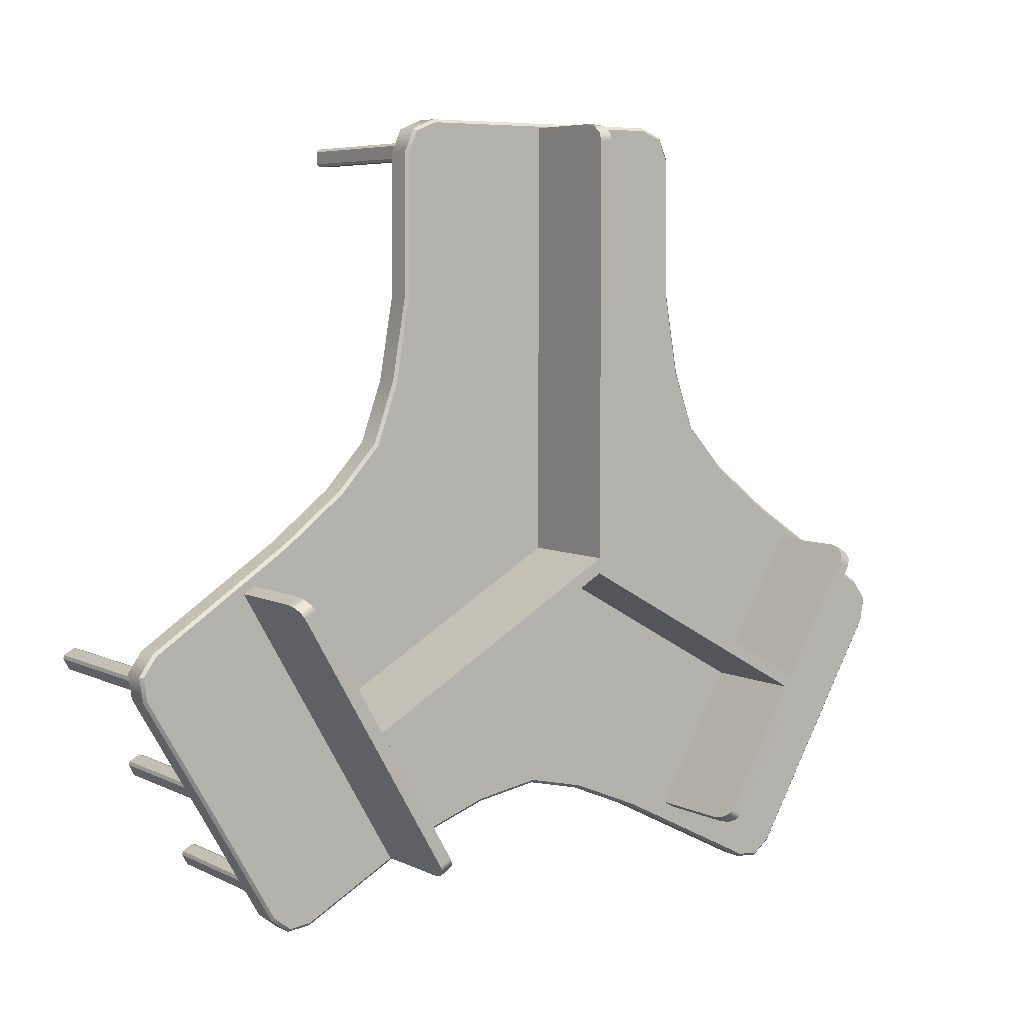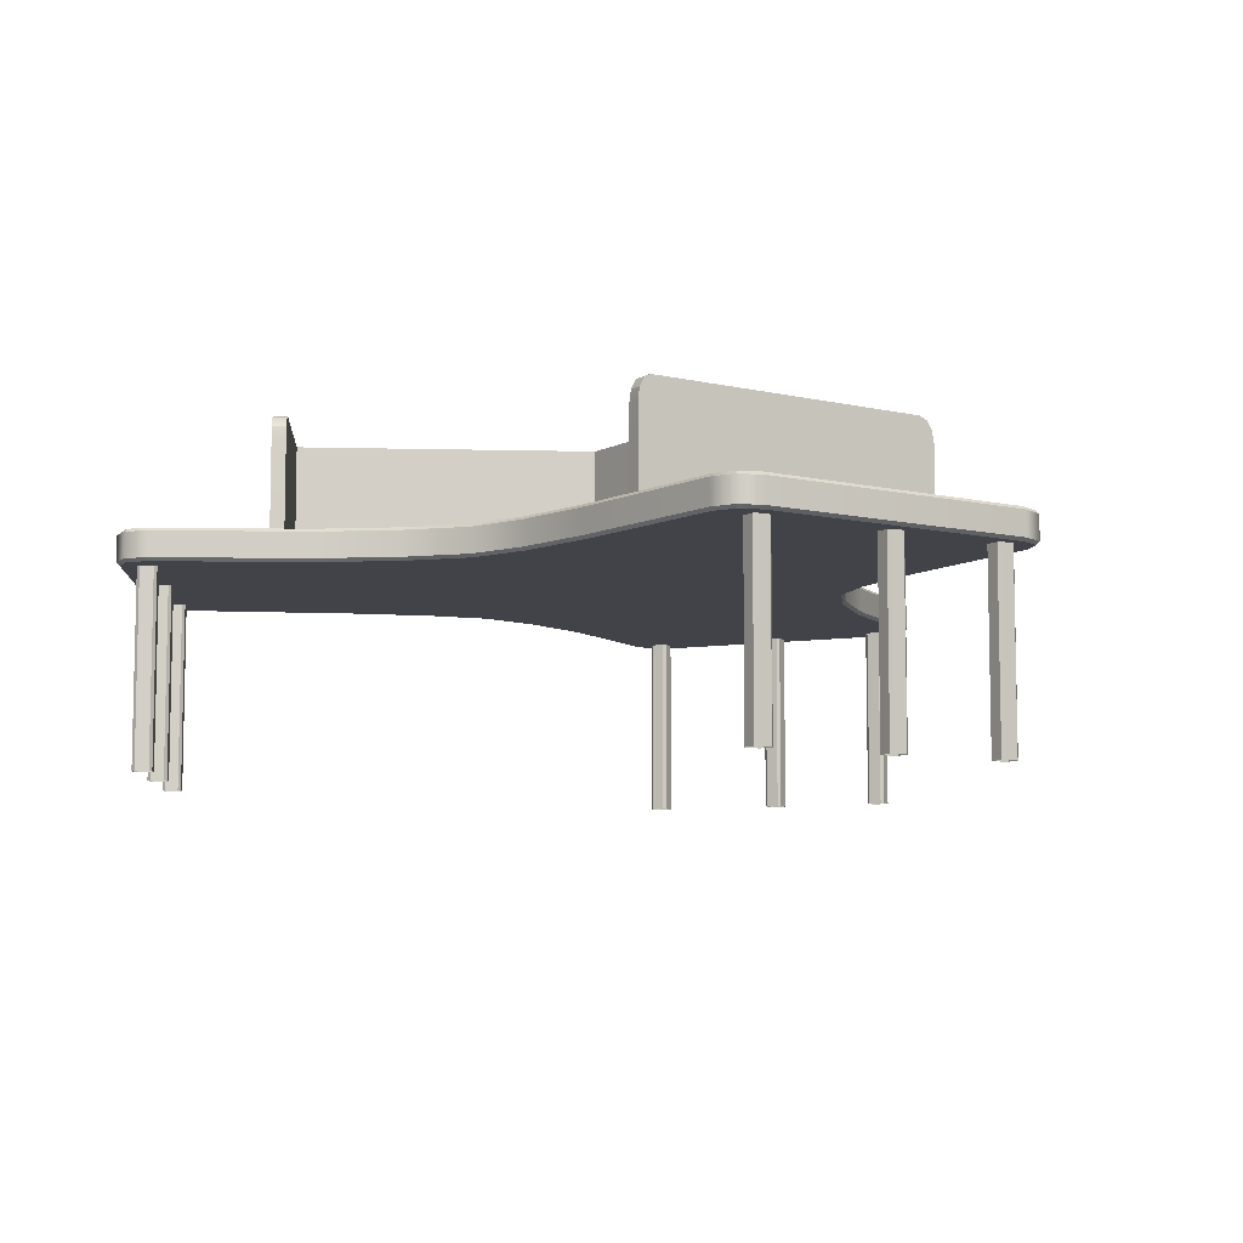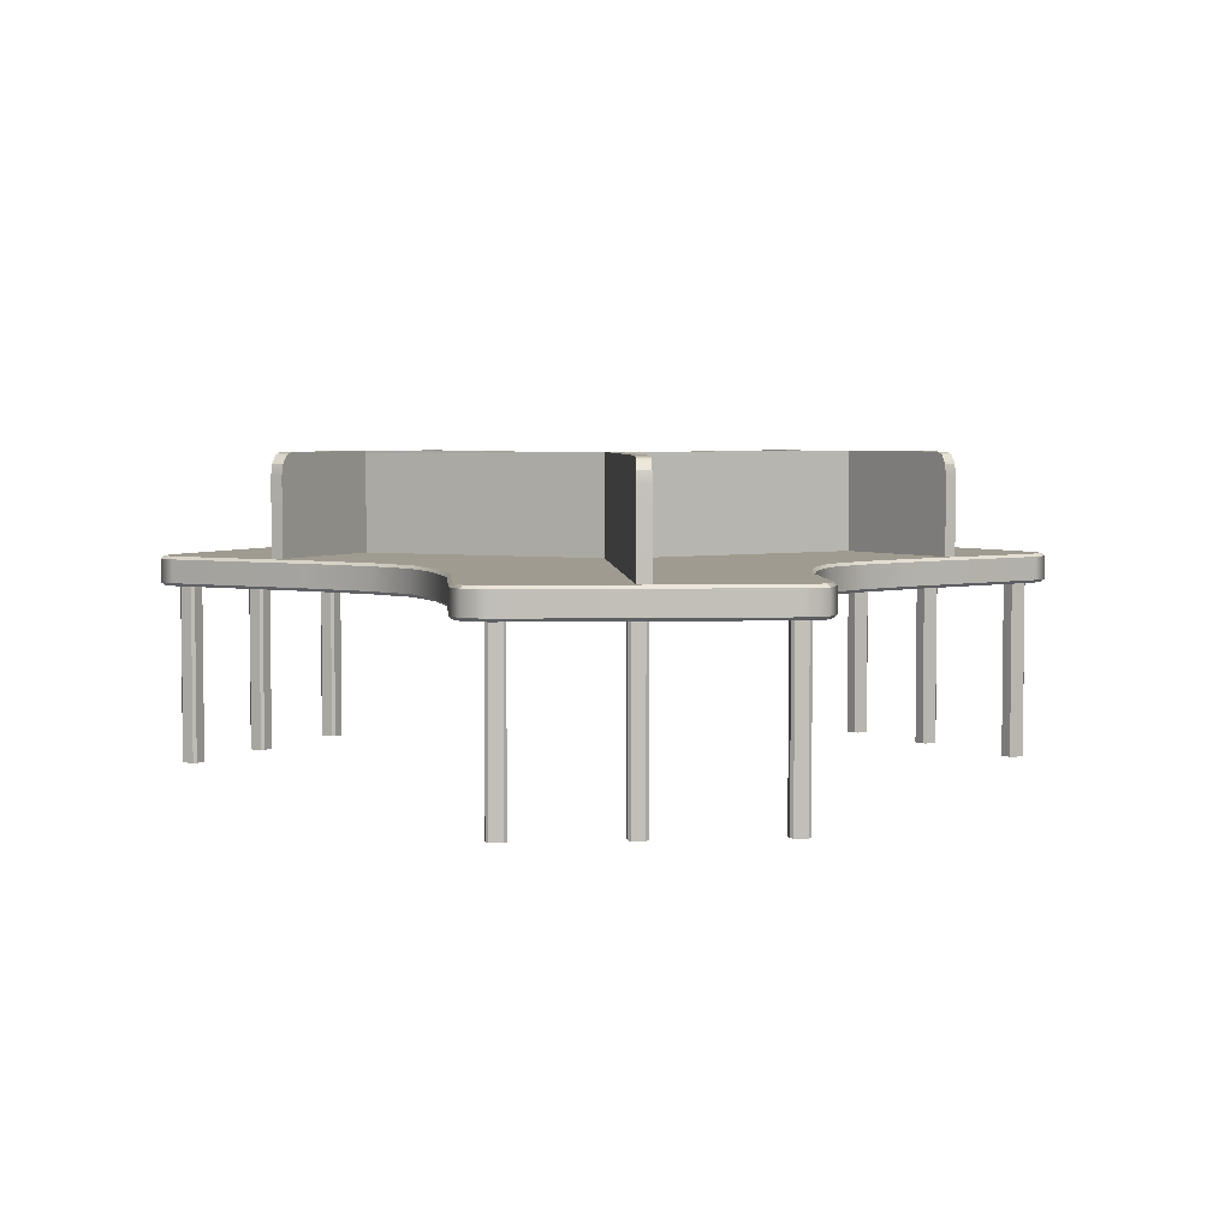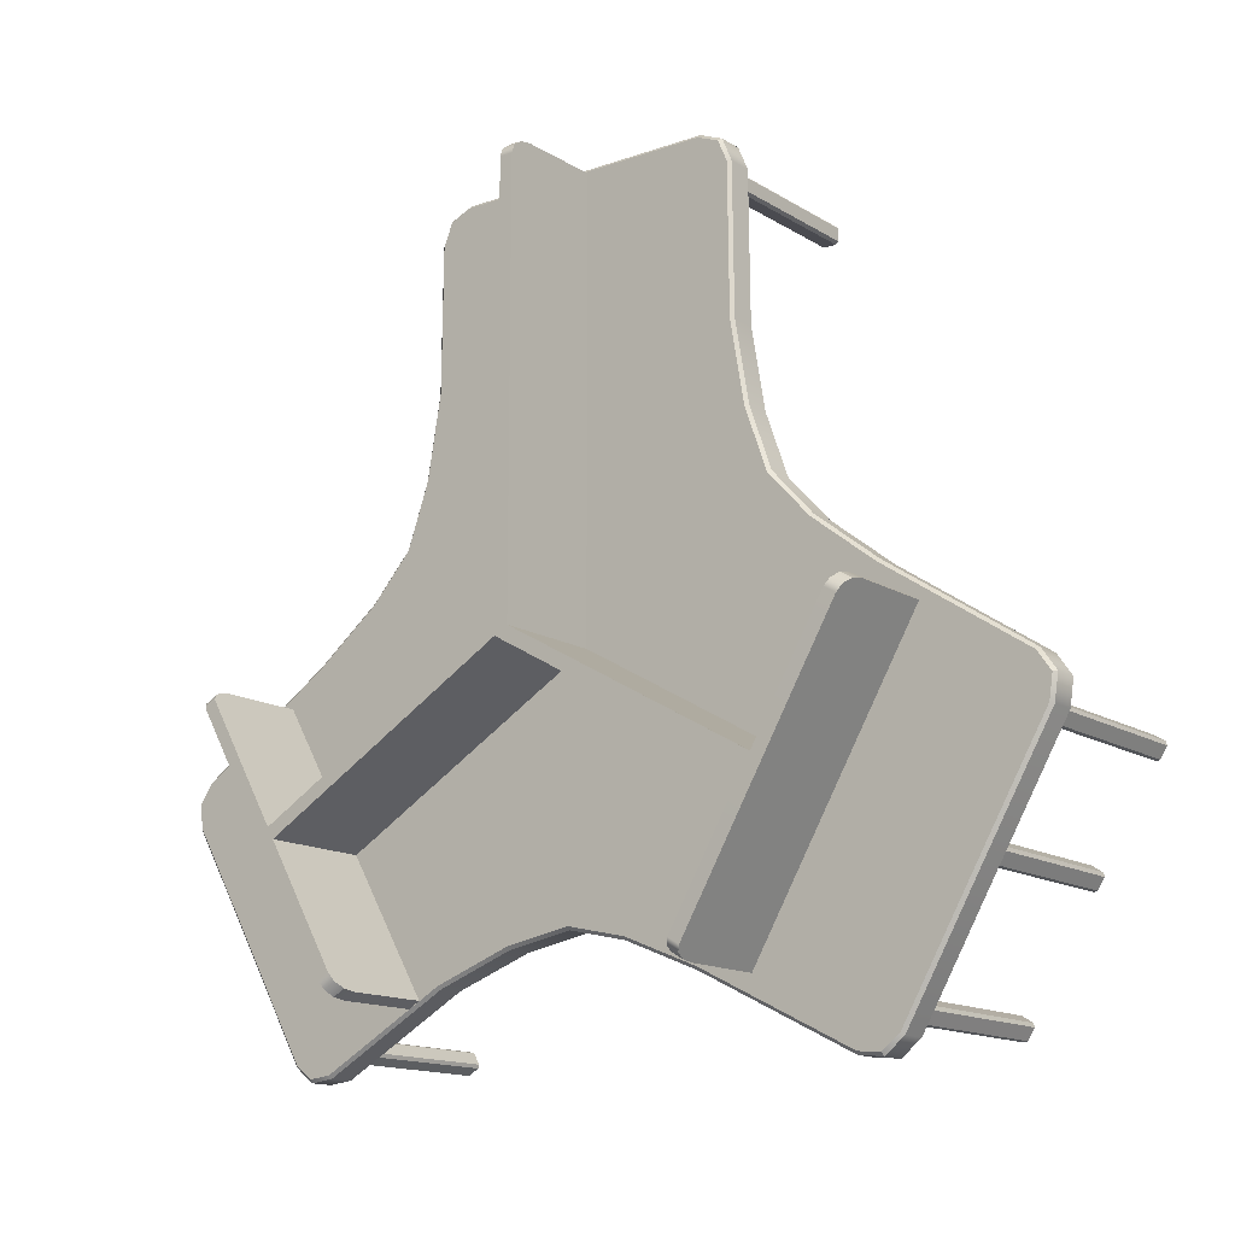
<metadata>
{"format":"obj","ext":"obj","renderer":"f3d","projection":"perspective","resolution":1024,"background":"white","views":[{"elev":6.0,"azim":145.3,"up":"+Z"},{"elev":-7.6,"azim":-154.0,"up":"+Y"},{"elev":4.2,"azim":-3.7,"up":"+Y"},{"elev":-14.4,"azim":-142.5,"up":"+Z"}]}
</metadata>
<code>
g default
v -142.2 -0.3231 -160.6
v -141.8 -0.3231 -158.7
v -141.8 93.41 -158.7
v -142.2 93.41 -160.6
v -149.5 -0.3231 -163.5
v -147.6 -0.3231 -163.9
v -149.5 93.41 -163.5
v -147.6 93.41 -163.9
v -145.1 93.41 -153.3
v -147 93.41 -152.9
v -145.1 -0.3231 -153.3
v -147 -0.3231 -152.9
v -152.4 93.41 -156.2
v -152.8 93.41 -158.1
v -152.4 -0.3231 -156.2
v -152.8 -0.3231 -158.1
v 214.3 -0.3231 -40.22
v 212.4 -0.3231 -40.73
v 212.4 93.41 -40.73
v 214.3 93.41 -40.22
v 220.3 -0.3231 -45.24
v 219.8 -0.3231 -43.38
v 220.3 93.41 -45.24
v 219.8 93.41 -43.38
v 209.3 93.41 -46.25
v 209.8 93.41 -48.11
v 209.3 -0.3231 -46.25
v 209.8 -0.3231 -48.11
v 215.3 93.41 -51.26
v 217.2 93.41 -50.75
v 215.3 -0.3231 -51.26
v 217.2 -0.3231 -50.75
v 71.08 -0.3231 211.4
v 69.73 -0.3231 212.7
v 69.73 93.41 212.7
v 71.08 93.41 211.4
v 69.63 -0.3231 203.6
v 71.01 -0.3231 205
v 69.63 93.41 203.6
v 71.01 93.41 205
v 63.37 93.41 212.8
v 62 93.41 211.4
v 63.37 -0.3231 212.8
v 62 -0.3231 211.4
v 61.93 93.41 205.1
v 63.28 93.41 203.7
v 61.93 -0.3231 205.1
v 63.28 -0.3231 203.7
v -56.52 -0.3231 214
v -57.87 -0.3231 215.4
v -57.87 93.41 215.4
v -56.52 93.41 214
v -57.92 -0.3231 206.3
v -56.55 -0.3231 207.7
v -57.92 93.41 206.3
v -56.55 93.41 207.7
v -64.23 93.41 215.4
v -65.6 93.41 214.1
v -64.23 -0.3231 215.4
v -65.6 -0.3231 214.1
v -65.63 93.41 207.7
v -64.28 93.41 206.4
v -65.63 -0.3231 207.7
v -64.28 -0.3231 206.4
v 2.641 -0.3231 213.3
v 1.261 -0.3231 214.6
v 1.261 93.41 214.6
v 2.641 93.41 213.3
v 1.383 -0.3231 205.6
v 2.726 -0.3231 206.9
v 1.383 93.41 205.6
v 2.726 93.41 206.9
v -5.095 93.41 214.5
v -6.438 93.41 213.2
v -5.095 -0.3231 214.5
v -6.438 -0.3231 213.2
v -6.352 93.41 206.8
v -4.972 93.41 205.5
v -6.352 -0.3231 206.8
v -4.972 -0.3231 205.5
v 0.998 106.9 2.378
v 0.998 91.91 2.378
v 192.2 105.4 -110.7
v 190.9 106.9 -109.9
v 160.1 106.9 -163.7
v 161.3 105.4 -164.7
v 76.67 105.4 -135.7
v 77.3 106.9 -134.3
v 38.7 106.9 -120.5
v 38.31 105.4 -121.9
v -190.4 105.4 -110.7
v -189.1 106.9 -109.9
v -156 105.4 -170
v -154.8 106.9 -169
v -59.78 106.9 -136.6
v -59.16 105.4 -138
v -135.1 106.9 -174.8
v -134.7 105.4 -176.3
v 6.396 106.9 -114.8
v 6.433 105.4 -116.3
v -23.27 106.9 -121.5
v -22.82 105.4 -122.9
v 6.396 91.91 -114.8
v 6.433 93.41 -116.3
v -22.82 93.41 -122.9
v -23.27 91.91 -121.5
v -59.78 91.91 -136.6
v -59.16 93.41 -138
v -134.7 93.41 -176.3
v -135.1 91.91 -174.8
v -189.1 91.91 -109.9
v -190.4 93.41 -110.7
v -154.8 91.91 -169
v -156 93.41 -170
v 190.9 91.91 -109.9
v 192.2 93.41 -110.7
v 161.3 93.41 -164.7
v 160.1 91.91 -163.7
v 77.3 91.91 -134.3
v 76.67 93.41 -135.7
v 38.31 93.41 -121.9
v 38.7 91.91 -120.5
v 139.9 105.4 -170.7
v 140.4 106.9 -169.2
v 140.4 91.91 -169.2
v 139.9 93.41 -170.7
v -146.6 105.4 -177.4
v -146.1 106.9 -175.8
v -146.1 91.91 -175.8
v -146.6 93.41 -177.4
v 151.8 105.4 -172.1
v 151.4 106.9 -170.5
v 151.4 91.91 -170.5
v 151.8 93.41 -172.1
v -207.9 -0.3231 -51.15
v -207.4 -0.3231 -49.28
v -207.4 93.41 -49.28
v -207.9 93.41 -51.15
v -215.1 -0.3231 -54.07
v -213.3 -0.3231 -54.51
v -215.1 93.41 -54.07
v -213.3 93.41 -54.51
v -210.8 93.41 -43.88
v -212.7 93.41 -43.44
v -210.8 -0.3231 -43.88
v -212.7 -0.3231 -43.44
v -218.1 93.41 -46.79
v -218.5 93.41 -48.67
v -218.1 -0.3231 -46.79
v -218.5 -0.3231 -48.67
v 179.3 -0.3231 -99.06
v 177.4 -0.3231 -99.62
v 177.4 93.41 -99.62
v 179.3 93.41 -99.06
v 185.4 -0.3231 -103.9
v 184.9 -0.3231 -102.1
v 185.4 93.41 -103.9
v 184.9 93.41 -102.1
v 174.4 93.41 -105.2
v 175 93.41 -107.1
v 174.4 -0.3231 -105.2
v 175 -0.3231 -107.1
v 180.6 93.41 -110.1
v 182.4 93.41 -109.5
v 180.6 -0.3231 -110.1
v 182.4 -0.3231 -109.5
v 0.8706 106.9 2.378
v 0.8706 91.91 2.378
v 0.8706 105.4 223.2
v 0.8706 106.9 221.7
v 65.56 106.9 221.7
v 65.86 105.4 223.2
v 82.96 105.4 135.4
v 81.46 106.9 135.3
v 88.37 106.9 94.84
v 89.84 105.4 95.22
v 192.2 105.4 -110.7
v 190.9 106.9 -109.9
v 227.1 105.4 -50.75
v 225.7 106.9 -50.24
v 150.9 106.9 17.08
v 151.8 105.4 18.3
v 220.8 106.9 -29.35
v 221.9 105.4 -28.26
v 99.34 106.9 63.93
v 100.7 105.4 64.72
v 119.8 106.9 41.41
v 120.8 105.4 42.52
v 99.34 91.91 63.93
v 100.7 93.41 64.72
v 120.8 93.41 42.52
v 119.8 91.91 41.41
v 150.9 91.91 17.08
v 151.8 93.41 18.3
v 221.9 93.41 -28.26
v 220.8 91.91 -29.35
v 190.9 91.91 -109.9
v 192.2 93.41 -110.7
v 225.7 91.91 -50.24
v 227.1 93.41 -50.75
v 0.8706 91.91 221.7
v 0.8706 93.41 223.2
v 65.86 93.41 223.2
v 65.56 91.91 221.7
v 81.46 91.91 135.3
v 82.96 93.41 135.4
v 89.84 93.41 95.22
v 88.37 91.91 94.84
v 82.26 105.4 207
v 80.76 106.9 206.7
v 80.76 91.91 206.7
v 82.26 93.41 207
v 229 105.4 -38.46
v 227.4 106.9 -38.83
v 227.4 91.91 -38.83
v 229 93.41 -38.46
v 77.4 105.4 218.5
v 76.26 106.9 217.3
v 76.26 91.91 217.3
v 77.4 93.41 218.5
v 149.8 -0.3231 -150.4
v 148 -0.3231 -150.9
v 148 93.41 -150.9
v 149.8 93.41 -150.4
v 155.9 -0.3231 -155.4
v 155.4 -0.3231 -153.5
v 155.9 93.41 -155.4
v 155.4 93.41 -153.5
v 144.9 93.41 -156.4
v 145.4 93.41 -158.3
v 144.9 -0.3231 -156.4
v 145.4 -0.3231 -158.3
v 150.9 93.41 -161.4
v 152.8 93.41 -160.9
v 150.9 -0.3231 -161.4
v 152.8 -0.3231 -160.9
v -177 -0.3231 -101.6
v -176.6 -0.3231 -99.75
v -176.6 93.41 -99.75
v -177 93.41 -101.6
v -184.2 -0.3231 -104.7
v -182.3 -0.3231 -105.1
v -184.2 93.41 -104.7
v -182.3 93.41 -105.1
v -180.1 93.41 -94.42
v -182 93.41 -94.01
v -180.1 -0.3231 -94.42
v -182 -0.3231 -94.01
v -187.3 93.41 -97.47
v -187.7 93.41 -99.35
v -187.3 -0.3231 -97.47
v -187.7 -0.3231 -99.35
v 0.998 106.9 2.378
v 0.998 91.91 2.378
v 0.998 105.4 223.2
v 0.998 106.9 221.7
v -63.69 106.9 221.7
v -63.99 105.4 223.2
v -81.09 105.4 135.4
v -79.59 106.9 135.3
v -86.51 106.9 94.84
v -87.97 105.4 95.22
v -190.4 105.4 -110.7
v -189.1 106.9 -109.9
v -225.2 105.4 -50.75
v -223.8 106.9 -50.24
v -149.1 106.9 17.08
v -149.9 105.4 18.3
v -218.9 106.9 -29.35
v -220 105.4 -28.26
v -97.47 106.9 63.93
v -98.79 105.4 64.72
v -117.9 106.9 41.41
v -118.9 105.4 42.52
v -97.47 91.91 63.93
v -98.79 93.41 64.72
v -118.9 93.41 42.52
v -117.9 91.91 41.41
v -149.1 91.91 17.08
v -149.9 93.41 18.3
v -220 93.41 -28.26
v -218.9 91.91 -29.35
v -189.1 91.91 -109.9
v -190.4 93.41 -110.7
v -223.8 91.91 -50.24
v -225.2 93.41 -50.75
v 0.998 91.91 221.7
v 0.998 93.41 223.2
v -63.99 93.41 223.2
v -63.69 91.91 221.7
v -79.59 91.91 135.3
v -81.09 93.41 135.4
v -87.97 93.41 95.22
v -86.51 91.91 94.84
v -80.39 105.4 207
v -78.89 106.9 206.7
v -78.89 91.91 206.7
v -80.39 93.41 207
v -227.1 105.4 -38.46
v -225.5 106.9 -38.83
v -225.5 91.91 -38.83
v -227.1 93.41 -38.46
v -75.53 105.4 218.5
v -74.39 106.9 217.3
v -74.39 91.91 217.3
v -75.53 93.41 218.5
v -61.71 91.91 221.7
v -168.4 99.99 -1.972
v -162.7 99.99 1.32
v -86.83 99.99 -141.4
v -81.2 99.99 -138.1
v -86.83 147.9 -141.4
v -90.06 159.8 -135.9
v -88.45 158.2 -138.7
v -87.27 153.9 -140.7
v -81.2 147.9 -138.1
v -81.63 153.9 -137.4
v -82.82 158.2 -135.4
v -84.43 159.8 -132.6
v -164 159.8 -9.451
v -168.4 147.9 -1.972
v -167.8 153.9 -2.974
v -166.2 158.2 -5.712
v -158.4 159.8 -6.159
v -160.5 158.2 -2.42
v -162.1 153.9 0.3177
v -162.7 147.9 1.32
v -122.4 99.99 -71.95
v -125.7 99.99 -66.31
v 3.644 159.8 -0.6292
v 0.3549 159.8 5.003
v 3.644 99.99 -0.6292
v 0.3549 99.99 5.003
v -121 159.8 -70.9
v -124.1 147.9 -72.95
v -123.5 153.9 -72.53
v -123.5 158.2 -72.48
v -124.3 159.8 -65.27
v -126.8 158.2 -66.84
v -126.8 153.9 -66.9
v -127.4 147.9 -67.32
v -3.261 99.99 220.9
v 3.261 99.99 220.9
v -3.261 159.8 1.983
v 3.261 159.8 1.983
v -3.261 99.99 1.983
v 3.261 99.99 1.983
v -3.261 159.8 212.2
v -3.261 147.9 220.9
v -3.261 153.9 219.7
v -3.261 158.2 216.6
v 3.261 159.8 212.2
v 3.261 158.2 216.6
v 3.261 153.9 219.7
v 3.261 147.9 220.9
v -0.182 99.99 1.314
v 3.089 99.99 6.957
v -0.182 159.8 1.314
v 3.089 159.8 6.957
v 129.6 99.99 -73.93
v 132.9 99.99 -68.29
v 129.6 159.8 -73.93
v 132.9 159.8 -68.29
v 93.83 99.99 -143.4
v 88.18 99.99 -140.1
v 174.6 99.99 -3.542
v 169 99.99 -0.2796
v 174.6 147.9 -3.542
v 171.4 159.8 -9.077
v 173 158.2 -6.31
v 174.2 153.9 -4.284
v 169 147.9 -0.2796
v 168.6 153.9 -1.021
v 167.4 158.2 -3.047
v 165.8 159.8 -5.815
v 98.16 159.8 -135.9
v 93.83 147.9 -143.4
v 94.41 153.9 -142.4
v 96 158.2 -139.7
v 92.51 159.8 -132.6
v 90.35 158.2 -136.4
v 88.76 153.9 -139.1
v 88.18 147.9 -140.1
g team_table all_models
f 4 1 6 8
f 12 10 13 15
f 7 5 16 14
f 9 11 2 3
f 2 1 4 3
f 6 5 7 8
f 9 10 12 11
f 13 14 16 15
f 20 17 22 24
f 28 26 29 31
f 23 21 32 30
f 25 27 18 19
f 18 17 20 19
f 22 21 23 24
f 25 26 28 27
f 29 30 32 31
f 36 33 38 40
f 44 42 45 47
f 39 37 48 46
f 41 43 34 35
f 34 33 36 35
f 38 37 39 40
f 41 42 44 43
f 45 46 48 47
f 52 49 54 56
f 60 58 61 63
f 55 53 64 62
f 57 59 50 51
f 50 49 52 51
f 54 53 55 56
f 57 58 60 59
f 61 62 64 63
f 68 65 70 72
f 76 74 77 79
f 71 69 80 78
f 73 75 66 67
f 66 65 68 67
f 70 69 71 72
f 73 74 76 75
f 77 78 80 79
f 84 83 86 85
f 85 86 131 132
f 87 88 124 123
f 88 87 90 89
f 89 90 100 99
f 91 92 94 93
f 93 94 128 127
f 95 96 98 97
f 96 95 101 102
f 97 98 127 128
f 99 100 102 101
f 103 104 121 122
f 104 103 106 105
f 105 106 107 108
f 108 107 110 109
f 109 110 129 130
f 111 112 114 113
f 113 114 130 129
f 116 115 118 117
f 117 118 133 134
f 119 120 126 125
f 120 119 122 121
f 123 124 132 131
f 125 126 134 133
f 82 106 103
f 82 107 106
f 119 82 122
f 122 82 103
f 81 99 101
f 81 101 95
f 88 89 81
f 89 99 81
f 100 104 105 102
f 96 108 109 98
f 93 114 112 91
f 86 83 116 117
f 123 126 120 87
f 102 105 108 96
f 87 120 121 90
f 90 121 104 100
f 93 127 130 114
f 127 98 109 130
f 123 131 134 126
f 131 86 117 134
f 128 94 95 97
f 107 82 111 113
f 85 88 81 84
f 118 119 125 133
f 95 94 92 81
f 132 124 88 85
f 118 115 82 119
f 107 113 129 110
f 138 135 140 142
f 146 144 147 149
f 141 139 150 148
f 143 145 136 137
f 136 135 138 137
f 140 139 141 142
f 143 144 146 145
f 147 148 150 149
f 154 151 156 158
f 162 160 163 165
f 157 155 166 164
f 159 161 152 153
f 152 151 154 153
f 156 155 157 158
f 159 160 162 161
f 163 164 166 165
f 170 169 172 171
f 171 172 217 218
f 173 174 210 209
f 174 173 176 175
f 175 176 186 185
f 177 178 180 179
f 179 180 214 213
f 181 182 184 183
f 182 181 187 188
f 183 184 213 214
f 185 186 188 187
f 189 190 207 208
f 190 189 192 191
f 191 192 193 194
f 194 193 196 195
f 195 196 215 216
f 197 198 200 199
f 199 200 216 215
f 202 201 204 203
f 203 204 219 220
f 205 206 212 211
f 206 205 208 207
f 209 210 218 217
f 211 212 220 219
f 168 192 189
f 168 193 192
f 205 168 208
f 208 168 189
f 167 185 187
f 167 187 181
f 174 175 167
f 175 185 167
f 186 190 191 188
f 182 194 195 184
f 179 200 198 177
f 172 169 202 203
f 209 212 206 173
f 188 191 194 182
f 173 206 207 176
f 176 207 190 186
f 179 213 216 200
f 213 184 195 216
f 209 217 220 212
f 217 172 203 220
f 214 180 181 183
f 193 168 197 199
f 171 174 167 170
f 204 205 211 219
f 181 180 178 167
f 193 199 215 196
f 204 201 168 205
f 218 210 174 171
f 224 221 226 228
f 232 230 233 235
f 227 225 236 234
f 229 231 222 223
f 222 221 224 223
f 226 225 227 228
f 229 230 232 231
f 233 234 236 235
f 240 237 242 244
f 248 246 249 251
f 243 241 252 250
f 245 247 238 239
f 238 237 240 239
f 242 241 243 244
f 245 246 248 247
f 249 250 252 251
f 256 257 258 255
f 257 304 303 258
f 259 295 296 260
f 260 261 262 259
f 261 271 272 262
f 263 265 266 264
f 265 299 300 266
f 267 269 270 268
f 268 274 273 267
f 269 300 299 270
f 271 273 274 272
f 275 294 293 276
f 276 277 278 275
f 277 280 279 278
f 280 281 282 279
f 281 302 301 282
f 283 285 286 284
f 285 301 302 286
f 288 289 290 307 287
f 289 306 305 290
f 291 297 298 292
f 292 293 294 291
f 295 303 304 296
f 297 305 306 298
f 254 275 278
f 254 278 279
f 291 294 254
f 294 275 254
f 253 273 271
f 253 267 273
f 260 253 261
f 261 253 271
f 272 274 277 276
f 268 270 281 280
f 265 263 284 286
f 258 289 288 255
f 295 259 292 298
f 274 268 280 277
f 259 262 293 292
f 262 272 276 293
f 265 286 302 299
f 299 302 281 270
f 295 298 306 303
f 303 306 289 258
f 300 269 267 266
f 279 285 283 254
f 257 256 253 260
f 290 305 297 291 307
f 304 257 260 296
f 267 253 264 266
f 291 254 287 307
f 279 282 301 285
f 308 309 327 321
f 320 324 319 313
f 312 316 311 310
f 312 315 317 316
f 315 314 318 317
f 314 313 319 318
f 320 323 325 324
f 323 322 326 325
f 322 321 327 326
f 320 313 314 323
f 325 318 319 324
f 322 315 312 321
f 323 314 315 322
f 321 312 310 308
f 327 316 317 326
f 326 317 318 325
f 309 311 316 327
f 334 338 331 330
f 337 328 335 336
f 339 331 338
f 334 330 337
f 337 330 332 328
f 329 333 331 339
f 329 339 340 341
f 342 343 355 349
f 348 352 345 344
f 348 351 353 352
f 351 350 354 353
f 350 349 355 354
f 351 342 349 350
f 353 347 345 352
f 351 344 346 342
f 348 344 351
f 343 347 353
f 343 353 354 355
f 358 359 363 362
f 359 357 361 363
f 358 362 360 356
f 364 365 383 377
f 376 380 375 369
f 368 372 367 366
f 368 371 373 372
f 371 370 374 373
f 370 369 375 374
f 376 379 381 380
f 379 378 382 381
f 378 377 383 382
f 376 369 370 379
f 381 374 375 380
f 378 371 368 377
f 379 370 371 378
f 377 368 366 364
f 383 372 373 382
f 382 373 374 381
f 365 367 372 383

</code>
